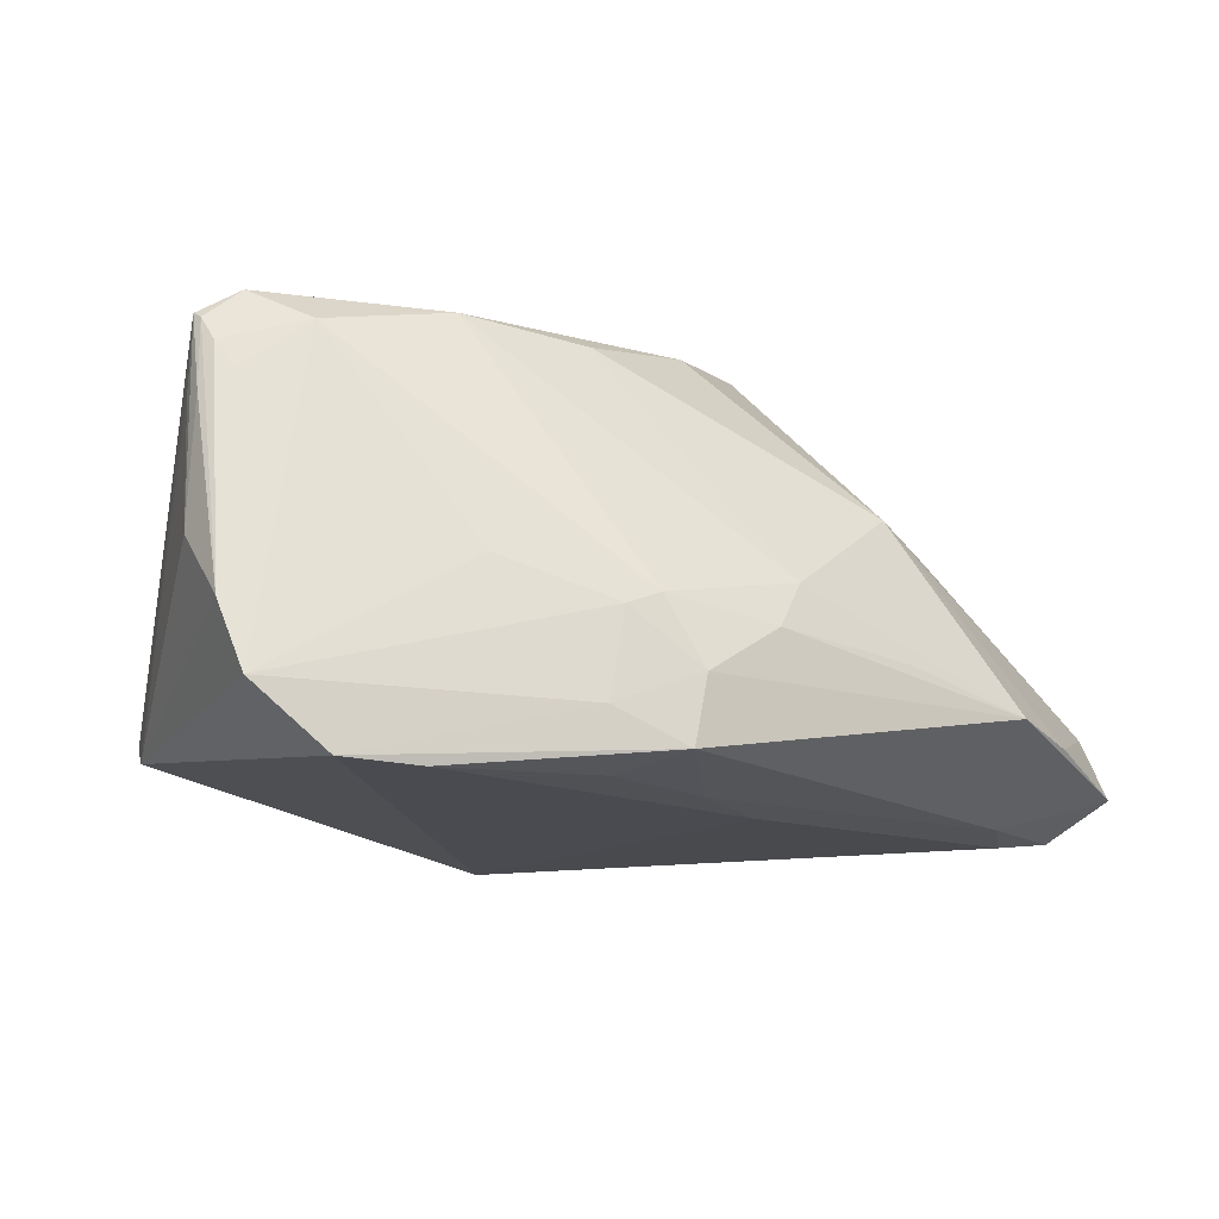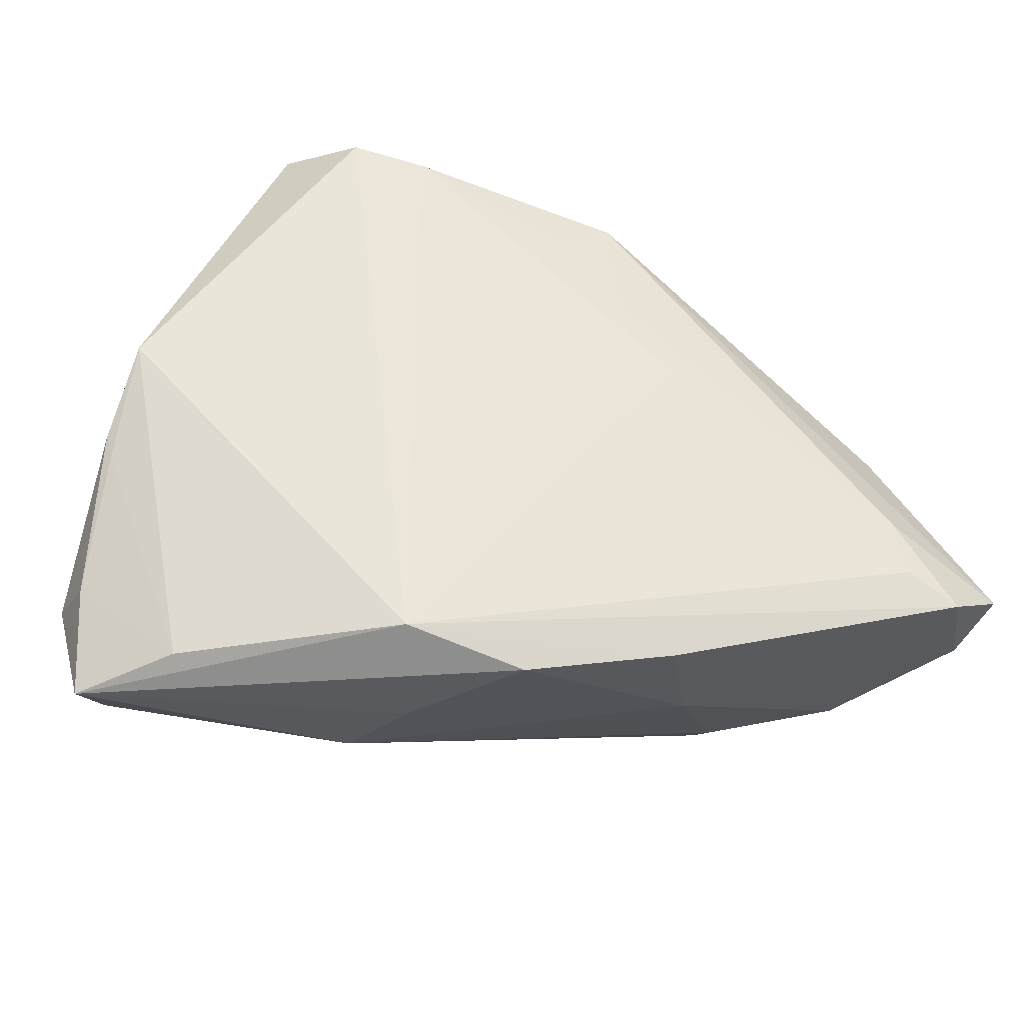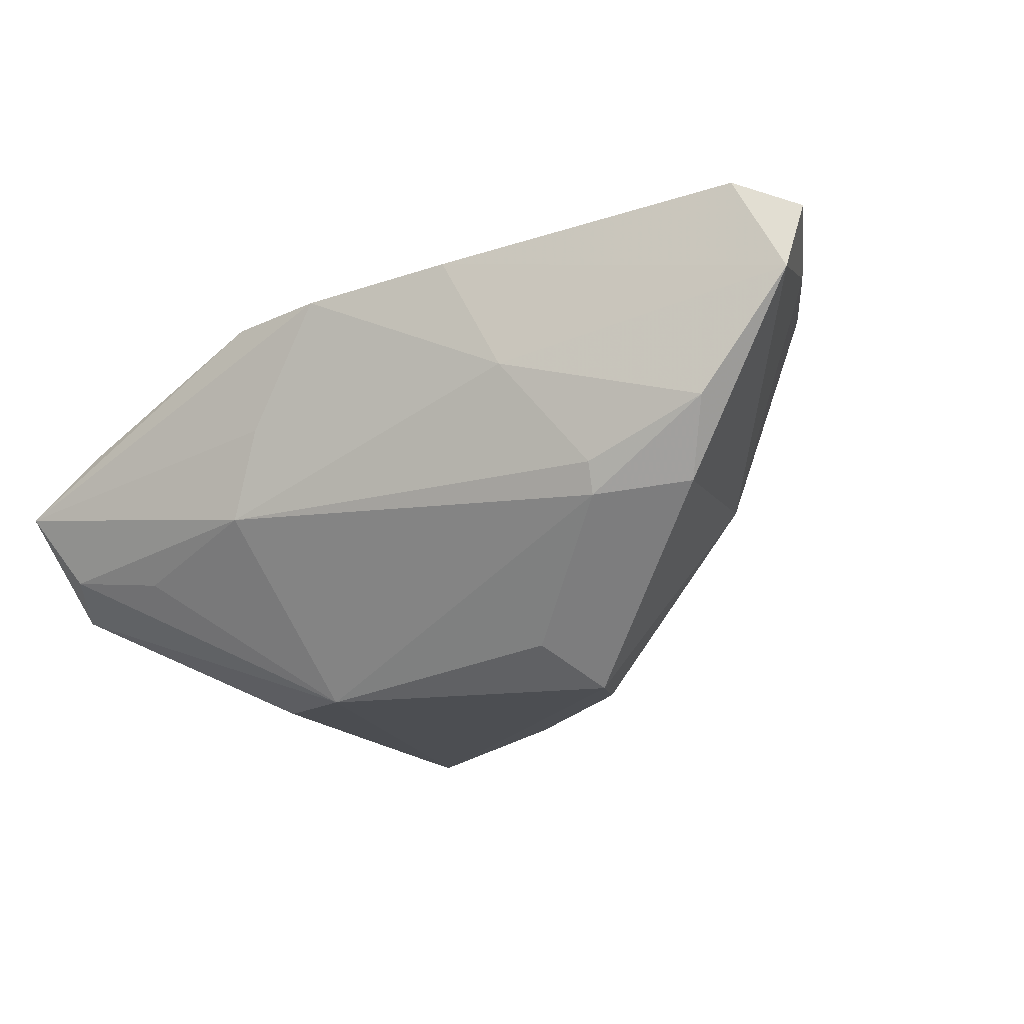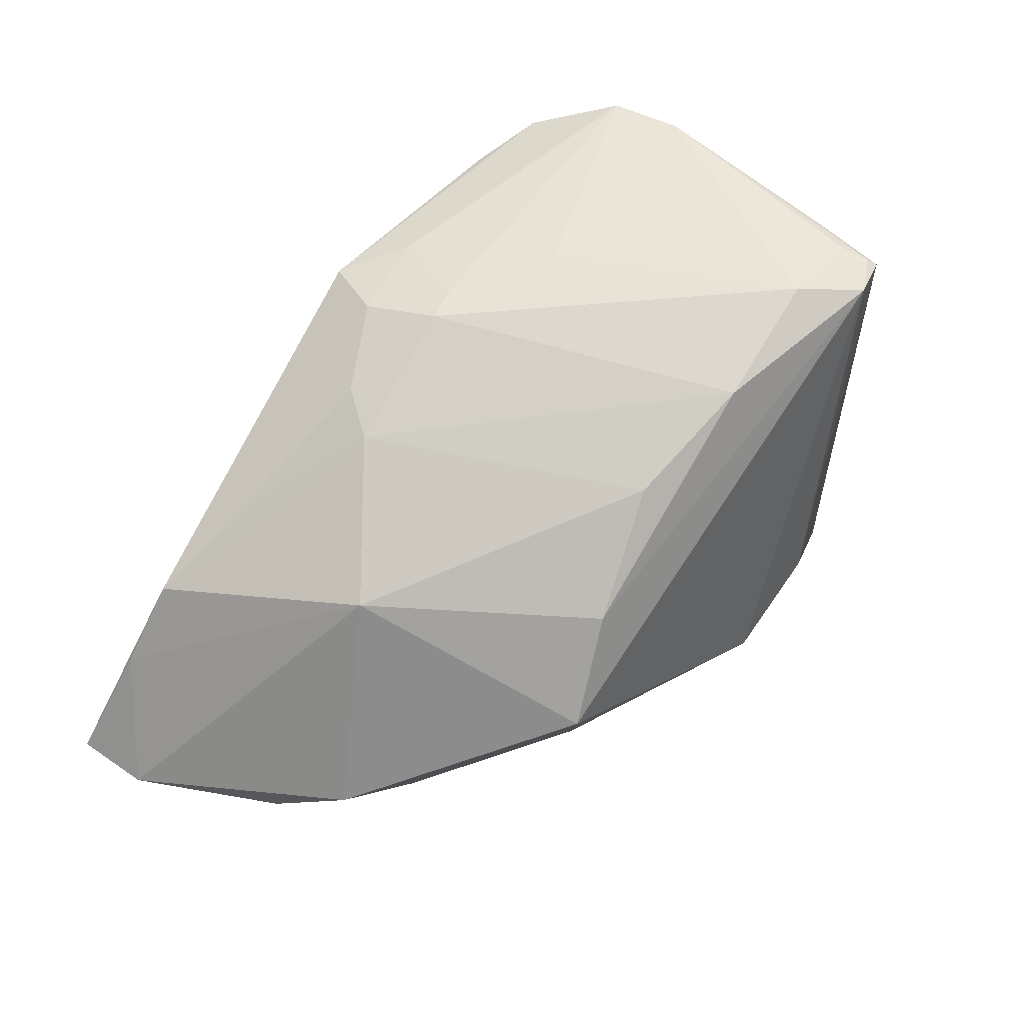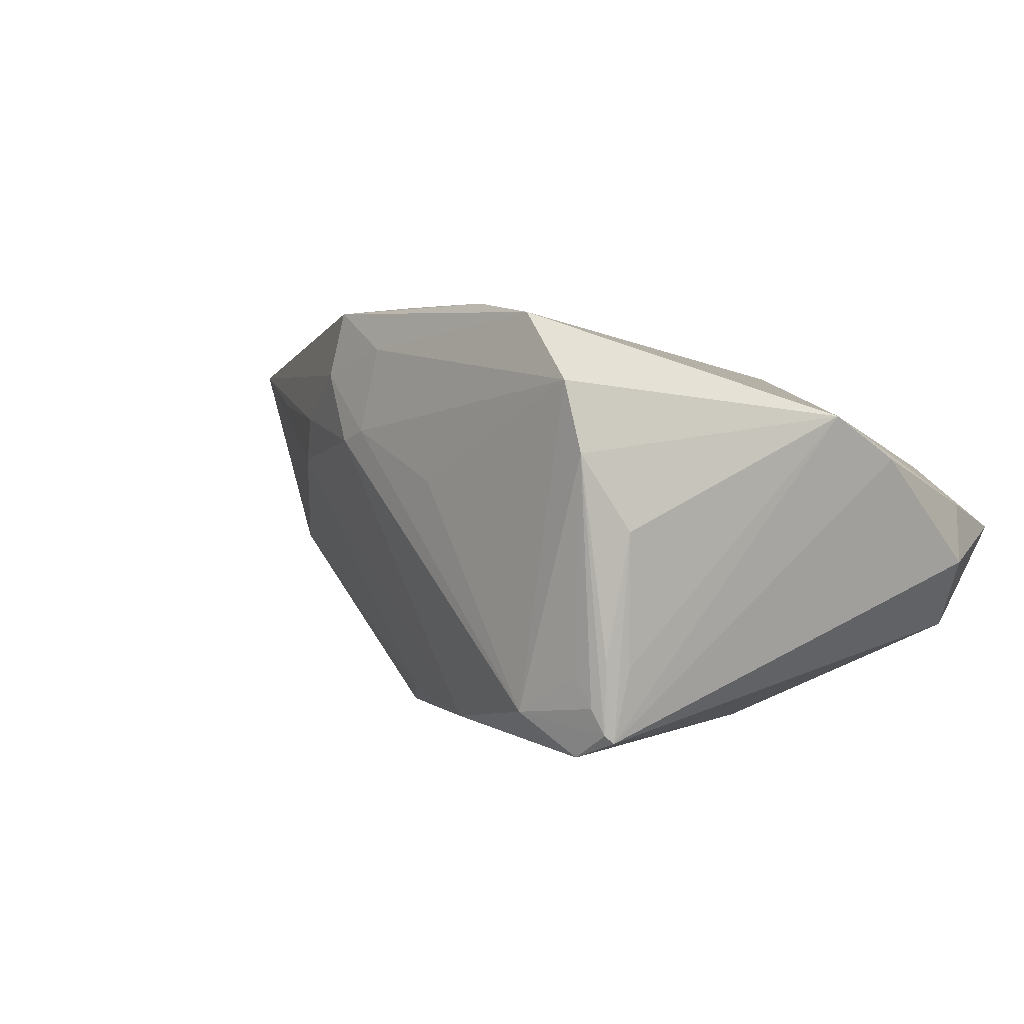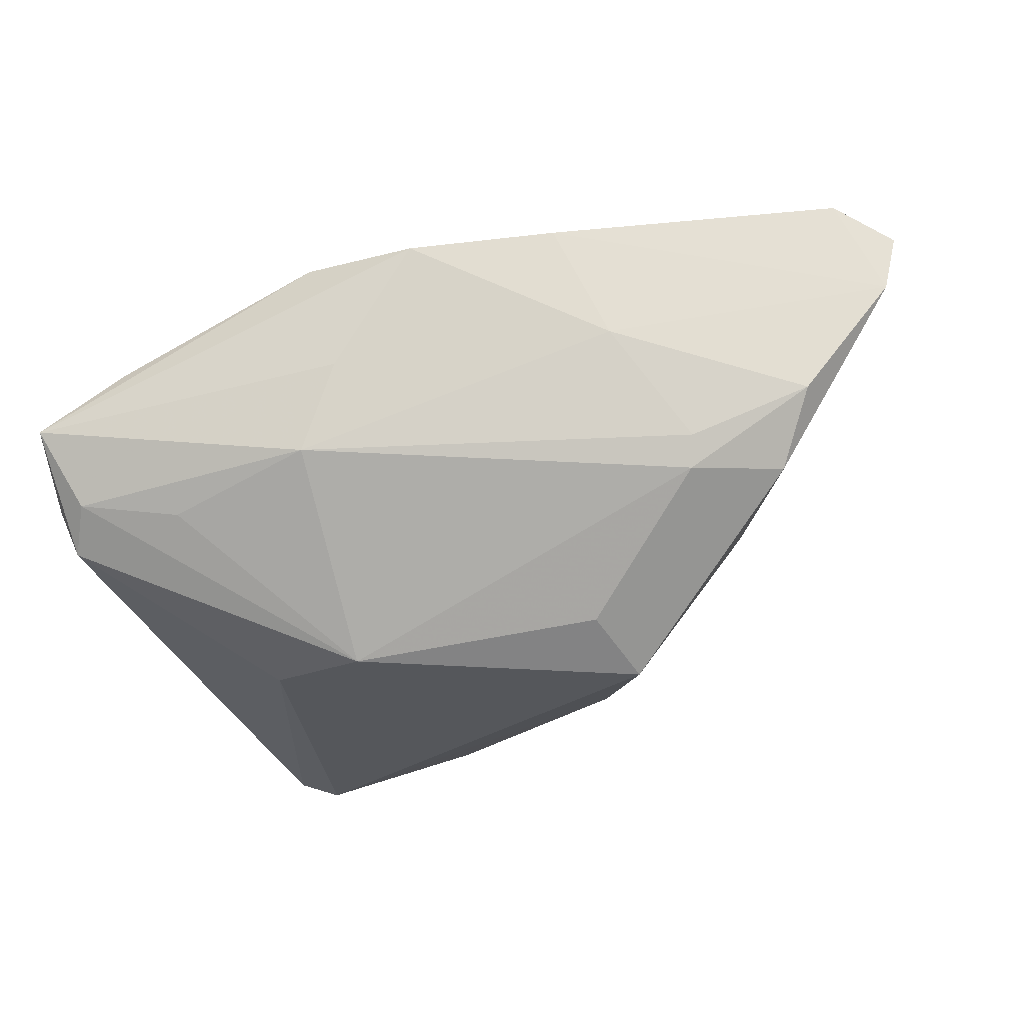
<metadata>
{"format":"obj","ext":"obj","renderer":"f3d","projection":"perspective","resolution":1024,"background":"white","views":[{"elev":70.4,"azim":-7.6,"up":"+Y"},{"elev":-38.9,"azim":-18.3,"up":"+Y"},{"elev":-16.8,"azim":34.1,"up":"+Z"},{"elev":43.4,"azim":133.2,"up":"+Y"},{"elev":0.7,"azim":-142.8,"up":"+Z"},{"elev":-26.5,"azim":12.4,"up":"+Z"}]}
</metadata>
<code>
v -0.004393 0.02964 -0.02637
v -0.03303 0.03386 -0.01855
v 0.008635 0.03363 0.009674
v -0.04502 -0.03746 -0.003087
v 0.04947 -0.01109 0.02695
v 0.05189 0.005551 0.01897
v -0.04661 -0.005507 0.006029
v 0.0281 -0.03014 0.006879
v 0.02012 0.008972 -0.02737
v -0.03427 0.03567 -0.002695
v -0.02902 0.04131 0.01473
v -0.01086 -0.03442 0.01849
v 0.0204 0.007431 0.02665
v -0.03161 0.03663 -0.01784
v 0.05705 -0.02212 0.02686
v 0.009516 0.0215 -0.02432
v 0.01468 0.01739 0.02624
v 0.03953 0.009831 -0.004559
v 0.05756 -0.004193 0.02038
v 0.06446 -0.01768 0.02362
v 0.02445 0.0261 0.01168
v -0.04576 -0.008538 0.006081
v -0.02152 0.03843 0.02306
v 0.01342 0.03155 0.02501
v -0.008068 -0.01585 -0.02935
v -0.03523 -0.03515 0.005297
v 0.02753 0.02329 0.00622
v -0.01276 0.03616 0.02467
v -0.02948 0.03661 -0.02326
v 0.03686 -0.0225 -0.009728
v 0.06288 -0.01966 0.01533
v -0.04646 -0.02498 0.0001144
v 0.02663 -0.003628 -0.02935
v 0.03736 -0.02425 -0.005986
v -0.03153 0.03492 -0.02733
v 0.01589 0.03144 0.01716
v 0.003601 -0.03746 0.01815
v -0.04483 0.005431 0.01123
v 0.005585 0.03394 0.01996
v 0.005137 0.02782 0.02564
v 0.01249 0.03249 0.008542
v -0.0477 -0.0233 -0.007574
v -0.02802 -0.03085 -0.0135
v 0.03865 0.01546 0.01417
v 0.05069 -0.01857 0.02732
v -0.0405 -0.0326 -0.01179
v 0.02251 -0.01212 -0.02477
v -0.01069 -0.03444 -0.007987
v 0.05199 -0.02186 0.0005007
v -0.02051 -0.009905 -0.02858
v -0.04267 -0.0277 -0.01624
v -0.004242 0.03589 0.003262
v -0.03071 0.03568 -0.02643
v -0.006313 -0.03604 0.00305
v -0.03105 0.04093 0.006303
v 0.04795 -0.01715 -0.008438
v -0.02607 0.03487 -0.02935
v -0.02752 0.03719 -0.01963
v -0.01892 0.03651 -0.02428
v 0.02152 -0.03319 0.02077
f 56 30 33
f 33 18 56
f 56 18 31
f 20 15 31
f 28 23 12
f 12 23 38
f 9 18 33
f 59 41 1
f 10 38 55
f 33 30 47
f 49 56 31
f 30 56 49
f 31 8 49
f 11 59 55
f 55 38 11
f 38 23 11
f 6 20 19
f 19 20 31
f 19 18 6
f 31 18 19
f 24 20 6
f 6 36 24
f 24 23 28
f 4 12 26
f 26 12 38
f 15 12 60
f 31 15 60
f 60 8 31
f 16 9 1
f 18 9 16
f 21 36 6
f 41 36 21
f 1 41 27
f 27 16 1
f 41 21 27
f 18 16 27
f 6 18 27
f 57 59 1
f 57 9 33
f 1 9 57
f 57 50 35
f 32 42 4
f 4 26 32
f 38 35 7
f 35 42 7
f 42 32 7
f 14 10 55
f 35 10 14
f 2 35 38
f 38 10 2
f 2 10 35
f 8 54 48
f 48 54 4
f 59 11 52
f 3 36 41
f 3 52 11
f 41 59 3
f 59 52 3
f 28 12 13
f 15 20 5
f 20 24 5
f 39 11 23
f 23 24 39
f 39 3 11
f 39 24 36
f 36 3 39
f 44 21 6
f 6 27 44
f 44 27 21
f 55 59 58
f 58 29 55
f 59 29 58
f 53 29 59
f 59 57 53
f 53 57 35
f 35 14 53
f 55 29 53
f 53 14 55
f 25 57 33
f 50 57 25
f 33 47 25
f 25 48 43
f 25 47 30
f 30 48 25
f 38 7 22
f 22 7 32
f 22 26 38
f 22 32 26
f 8 60 37
f 37 54 8
f 37 60 12
f 37 12 4
f 4 54 37
f 34 48 30
f 8 48 34
f 30 49 34
f 34 49 8
f 4 42 51
f 51 42 35
f 35 50 51
f 50 25 51
f 40 24 28
f 15 5 45
f 45 5 13
f 45 12 15
f 45 13 12
f 17 5 24
f 13 5 17
f 24 40 17
f 28 13 17
f 17 40 28
f 4 51 46
f 46 48 4
f 43 48 46
f 46 25 43
f 46 51 25

</code>
